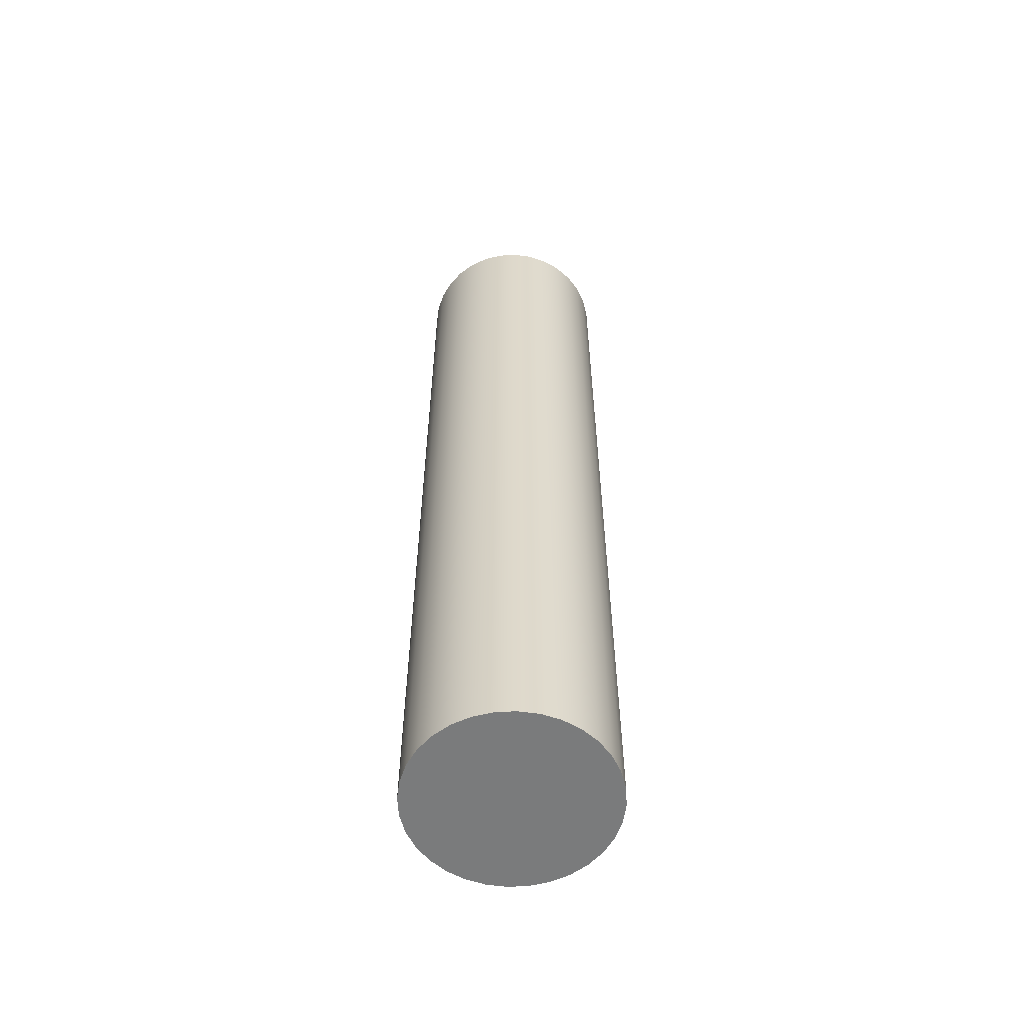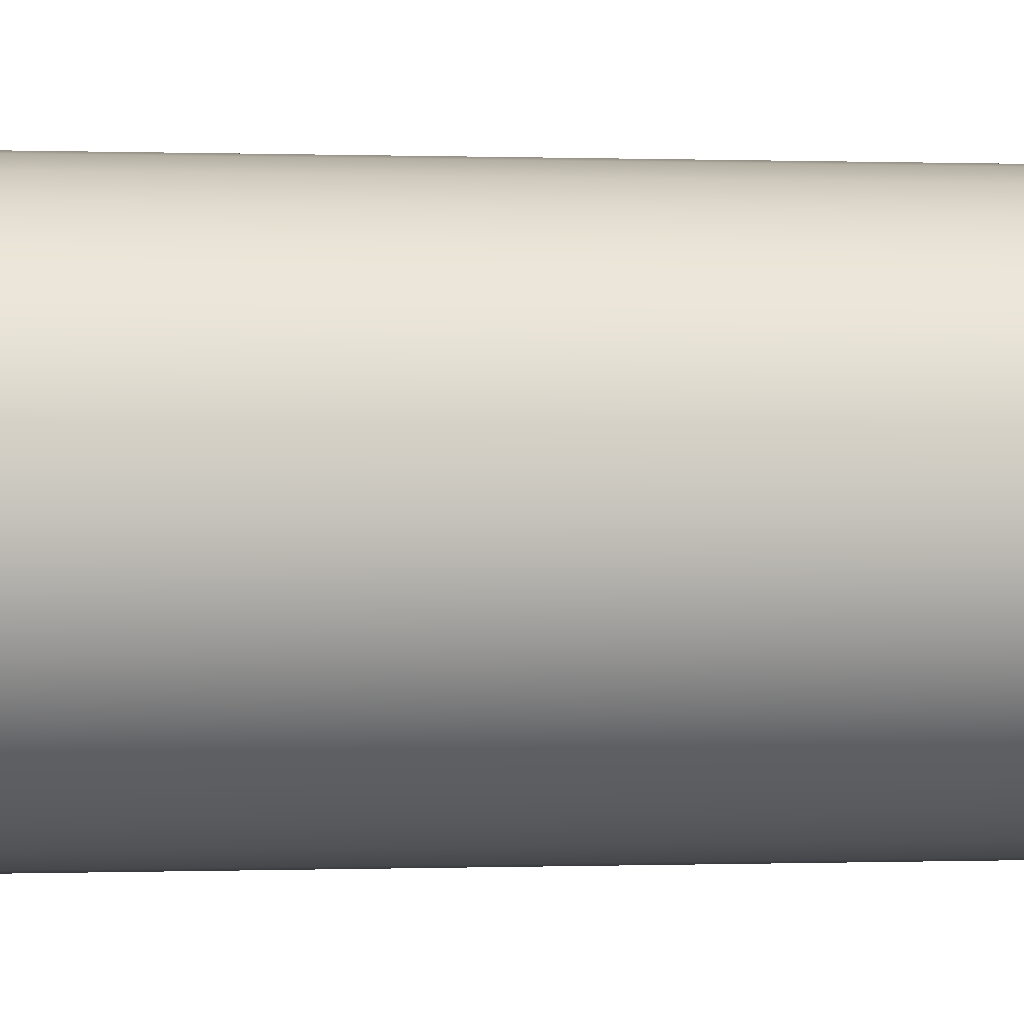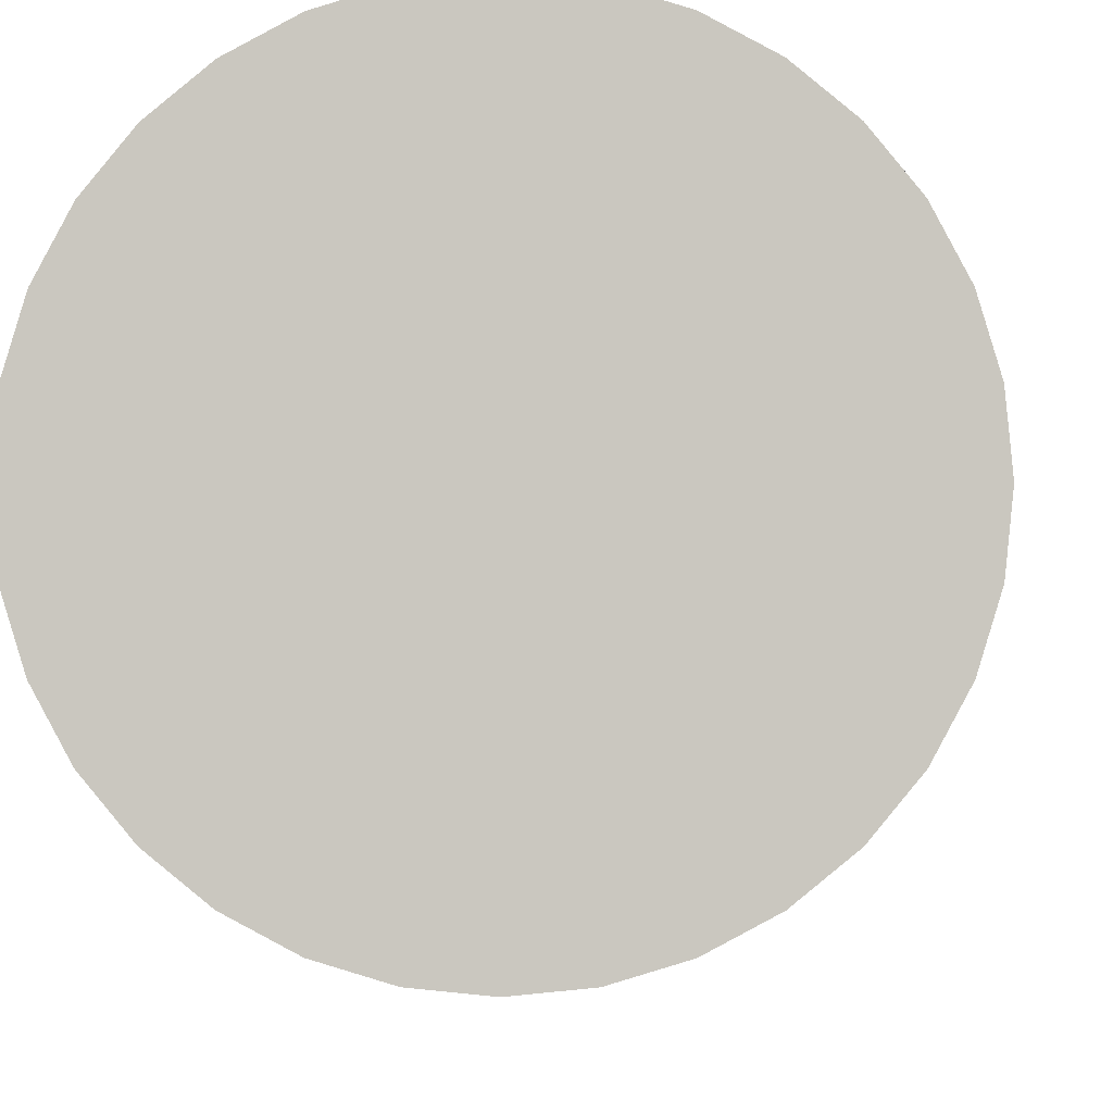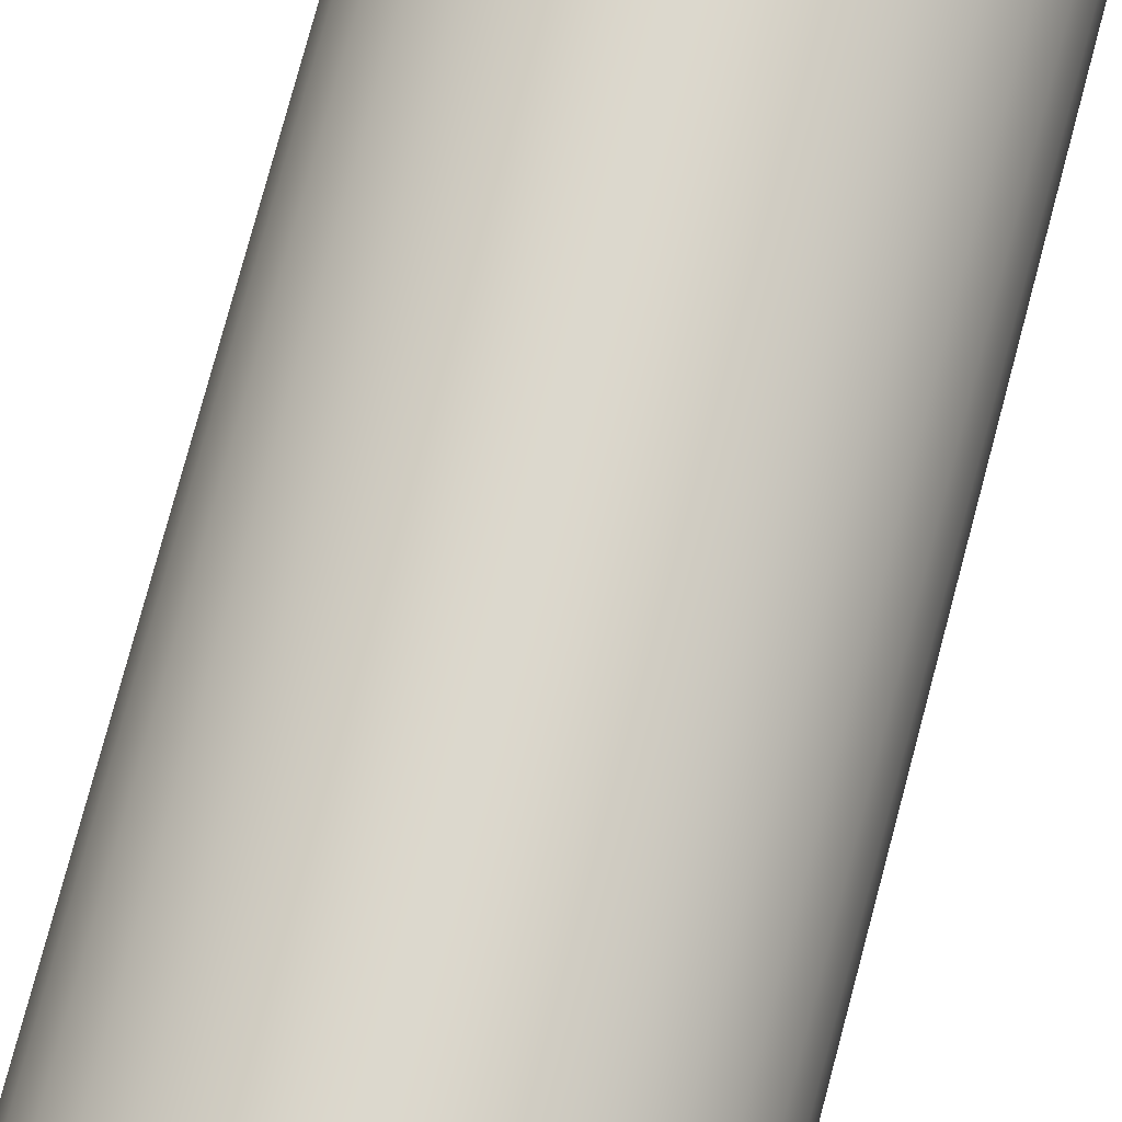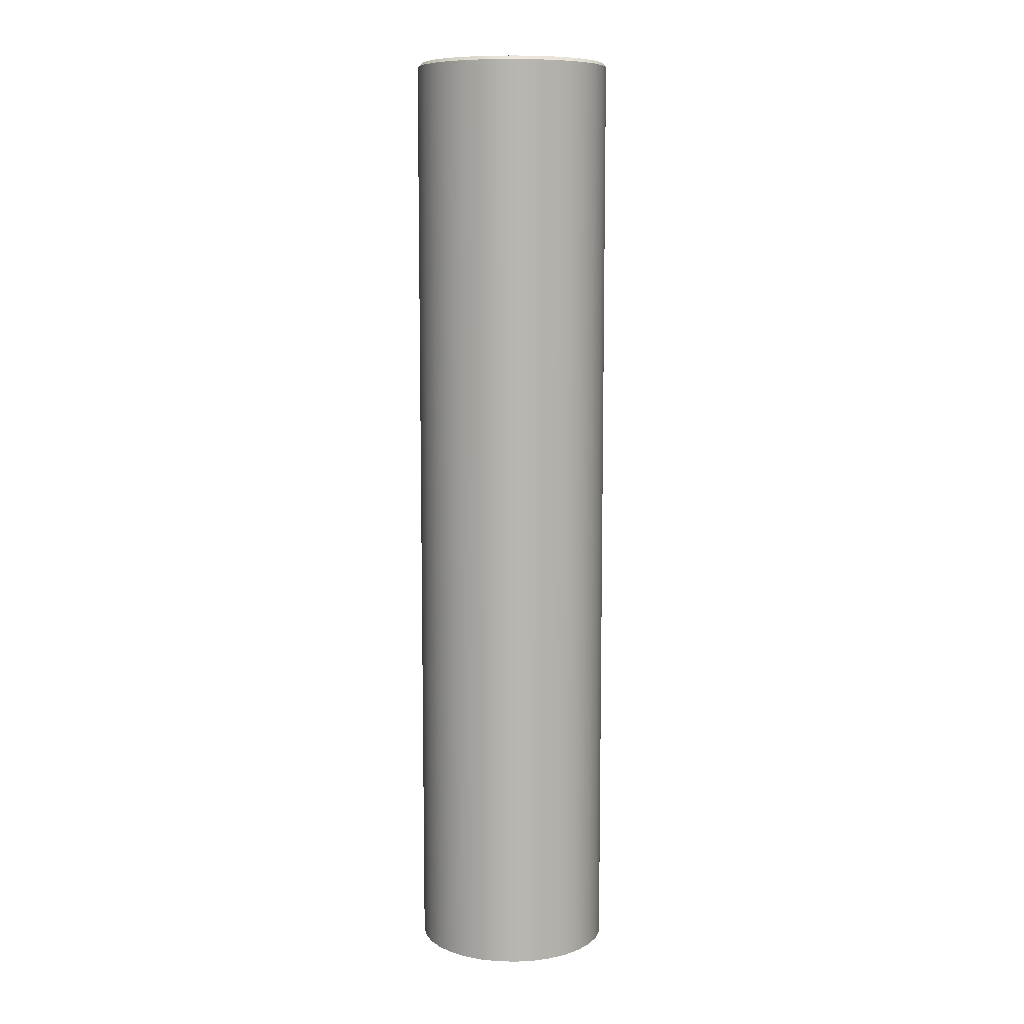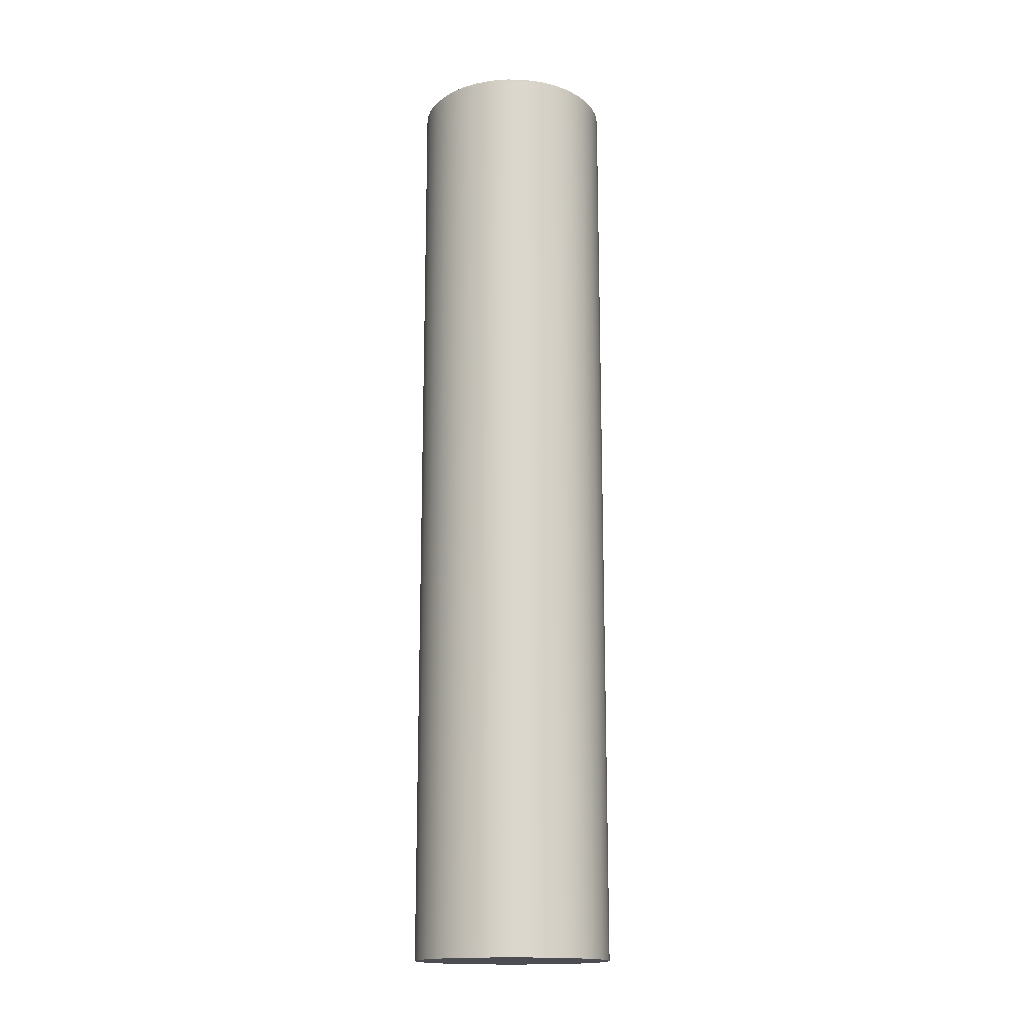
<metadata>
{"format":"obj","ext":"obj","renderer":"f3d","projection":"perspective","resolution":1024,"background":"white","views":[{"elev":-58.3,"azim":98.9,"up":"+Y"},{"elev":-0.0,"azim":-104.3,"up":"+Z"},{"elev":-1.7,"azim":1.3,"up":"+Z"},{"elev":72.4,"azim":-165.4,"up":"+Z"},{"elev":9.0,"azim":76.3,"up":"+Y"},{"elev":-16.4,"azim":36.8,"up":"+Y"}]}
</metadata>
<code>
o mesh1/mesh1-geometry#mesh1-geometry
v 0.03675 0.4146 -0.1848
v 0.0478 -0.127 -0.1838
v 0.03675 -0.127 -0.1848
v 0.0478 0.4146 -0.1838
v 0.03675 -0.127 -0.07164
v 0.02571 0.4146 -0.1838
v 0.03675 0.4168 -0.1827
v 0.05841 -0.127 -0.1805
v 0.02571 -0.127 -0.1838
v 0.0478 -0.127 -0.07273
v 0.02613 0.4168 -0.1817
v 0.04738 0.4168 -0.1817
v 0.05841 0.4146 -0.1805
v 0.02571 -0.127 -0.07273
v 0.0478 0.4146 -0.07273
v 0.01509 0.4146 -0.1805
v 0.01591 0.4168 -0.1786
v 0.03675 0.4168 -0.07377
v 0.0576 0.4168 -0.1786
v 0.0682 -0.127 -0.1753
v 0.05841 -0.127 -0.07595
v 0.01509 -0.127 -0.1805
v 0.03675 0.4146 -0.07164
v 0.05841 0.4146 -0.07595
v 0.02613 0.4168 -0.07482
v 0.04738 0.4168 -0.07482
v 0.06702 0.4168 -0.1735
v 0.0682 0.4146 -0.1753
v 0.01509 -0.127 -0.07595
v 0.02571 0.4146 -0.07273
v 0.0576 0.4168 -0.07792
v 0.005306 0.4146 -0.1753
v 0.00649 0.4168 -0.1735
v 0.01591 0.4168 -0.07792
v 0.07678 -0.127 -0.1683
v 0.0682 -0.127 -0.08118
v 0.0682 0.4146 -0.08118
v 0.005306 -0.127 -0.1753
v 0.06702 0.4168 -0.08295
v 0.07527 0.4168 -0.1668
v 0.07678 0.4146 -0.1683
v 0.005306 -0.127 -0.08118
v 0.01509 0.4146 -0.07595
v -0.003271 0.4146 -0.1683
v -0.001764 0.4168 -0.1668
v 0.00649 0.4168 -0.08295
v 0.08382 0.4146 -0.1597
v 0.07678 -0.127 -0.08822
v 0.07678 0.4146 -0.08822
v 0.07527 0.4168 -0.08973
v -0.003272 -0.127 -0.1683
v 0.08205 0.4168 -0.1585
v 0.08382 -0.127 -0.1597
v -0.003272 -0.127 -0.08822
v 0.005306 0.4146 -0.08118
v -0.01031 -0.127 -0.1597
v -0.008538 0.4168 -0.1585
v -0.001764 0.4168 -0.08973
v 0.08905 0.4146 -0.1499
v 0.08708 0.4168 -0.1491
v 0.08382 -0.127 -0.0968
v 0.08205 0.4168 -0.09798
v -0.01031 0.4146 -0.1597
v 0.08905 -0.127 -0.1499
v 0.08382 0.4146 -0.0968
v -0.01031 -0.127 -0.0968
v -0.003271 0.4146 -0.08822
v -0.01554 -0.127 -0.1499
v -0.01357 0.4168 -0.1491
v -0.008538 0.4168 -0.09798
v 0.09227 0.4146 -0.1393
v 0.09018 0.4168 -0.1389
v 0.08708 0.4168 -0.1074
v 0.08905 -0.127 -0.1066
v -0.01031 0.4146 -0.0968
v -0.01554 0.4146 -0.1499
v 0.09227 -0.127 -0.1393
v 0.08905 0.4146 -0.1066
v -0.01554 -0.127 -0.1066
v -0.01554 0.4146 -0.1066
v -0.01876 -0.127 -0.1393
v -0.01667 0.4168 -0.1389
v -0.01357 0.4168 -0.1074
v 0.09336 0.4146 -0.1282
v 0.09123 0.4168 -0.1282
v 0.09018 0.4168 -0.1176
v 0.09227 -0.127 -0.1172
v -0.01876 0.4146 -0.1393
v 0.09336 -0.127 -0.1282
v 0.09227 0.4146 -0.1172
v -0.01876 -0.127 -0.1172
v -0.01876 0.4146 -0.1172
v -0.01667 0.4168 -0.1176
v -0.01985 -0.127 -0.1282
v -0.01772 0.4168 -0.1282
v -0.01985 0.4146 -0.1282
f 1 2 3
f 2 1 4
f 5 3 2
f 3 6 1
f 7 4 1
f 4 8 2
f 5 9 3
f 5 2 10
f 6 3 9
f 11 1 6
f 4 7 12
f 1 11 7
f 8 4 13
f 10 2 8
f 14 9 5
f 15 5 10
f 9 16 6
f 6 17 11
f 7 18 12
f 19 4 12
f 11 18 7
f 4 19 13
f 13 20 8
f 10 8 21
f 14 22 9
f 23 14 5
f 5 15 23
f 10 24 15
f 16 9 22
f 17 6 16
f 17 25 11
f 12 18 26
f 12 26 19
f 11 25 18
f 27 13 19
f 20 13 28
f 21 8 20
f 24 10 21
f 29 22 14
f 14 23 30
f 15 18 23
f 31 15 24
f 22 32 16
f 16 33 17
f 17 34 25
f 18 15 26
f 19 26 31
f 25 23 18
f 13 27 28
f 19 31 27
f 28 35 20
f 21 20 36
f 21 37 24
f 29 38 22
f 30 29 14
f 23 25 30
f 15 31 26
f 24 39 31
f 32 22 38
f 33 16 32
f 33 34 17
f 34 30 25
f 40 28 27
f 27 31 39
f 35 28 41
f 36 20 35
f 37 21 36
f 39 24 37
f 42 38 29
f 29 30 43
f 38 44 32
f 32 45 33
f 33 46 34
f 30 34 43
f 28 40 41
f 27 39 40
f 47 35 41
f 36 35 48
f 36 49 37
f 37 50 39
f 42 51 38
f 43 42 29
f 44 38 51
f 45 32 44
f 45 46 33
f 46 43 34
f 52 41 40
f 40 39 50
f 35 47 53
f 41 52 47
f 48 35 53
f 49 36 48
f 50 37 49
f 54 51 42
f 42 43 55
f 56 44 51
f 44 57 45
f 45 58 46
f 43 46 55
f 40 50 52
f 59 53 47
f 60 47 52
f 48 53 61
f 61 49 48
f 49 62 50
f 54 56 51
f 55 54 42
f 44 56 63
f 57 44 63
f 57 58 45
f 58 55 46
f 52 50 62
f 53 59 64
f 47 60 59
f 52 62 60
f 61 53 64
f 49 61 65
f 62 49 65
f 66 56 54
f 54 55 67
f 68 63 56
f 63 69 57
f 57 70 58
f 55 58 67
f 71 64 59
f 72 59 60
f 60 62 73
f 61 64 74
f 74 65 61
f 65 73 62
f 66 68 56
f 54 75 66
f 75 54 67
f 63 68 76
f 69 63 76
f 69 70 57
f 70 67 58
f 64 71 77
f 59 72 71
f 60 73 72
f 74 64 77
f 65 74 78
f 73 65 78
f 79 68 66
f 80 66 75
f 67 70 75
f 81 76 68
f 76 82 69
f 69 83 70
f 84 77 71
f 85 71 72
f 72 73 86
f 74 77 87
f 87 78 74
f 78 86 73
f 79 81 68
f 66 80 79
f 75 83 80
f 83 75 70
f 76 81 88
f 82 76 88
f 82 83 69
f 77 84 89
f 71 85 84
f 72 86 85
f 87 77 89
f 78 87 90
f 86 78 90
f 91 81 79
f 92 79 80
f 93 80 83
f 94 88 81
f 88 95 82
f 82 93 83
f 90 89 84
f 85 90 84
f 90 85 86
f 89 90 87
f 81 91 94
f 79 92 91
f 80 93 92
f 88 94 96
f 95 88 96
f 93 82 95
f 91 96 94
f 96 91 92
f 95 92 93
f 92 95 96
f 3 2 1
f 4 1 2
f 2 3 5
f 1 6 3
f 1 4 7
f 2 8 4
f 3 9 5
f 10 2 5
f 9 3 6
f 6 1 11
f 12 7 4
f 7 11 1
f 13 4 8
f 8 2 10
f 5 9 14
f 10 5 15
f 6 16 9
f 11 17 6
f 12 18 7
f 12 4 19
f 7 18 11
f 13 19 4
f 8 20 13
f 21 8 10
f 9 22 14
f 5 14 23
f 23 15 5
f 15 24 10
f 22 9 16
f 16 6 17
f 11 25 17
f 26 18 12
f 19 26 12
f 18 25 11
f 19 13 27
f 28 13 20
f 20 8 21
f 21 10 24
f 14 22 29
f 30 23 14
f 23 18 15
f 24 15 31
f 16 32 22
f 17 33 16
f 25 34 17
f 26 15 18
f 31 26 19
f 18 23 25
f 28 27 13
f 27 31 19
f 20 35 28
f 36 20 21
f 24 37 21
f 22 38 29
f 14 29 30
f 30 25 23
f 26 31 15
f 31 39 24
f 38 22 32
f 32 16 33
f 17 34 33
f 25 30 34
f 27 28 40
f 39 31 27
f 41 28 35
f 35 20 36
f 36 21 37
f 37 24 39
f 29 38 42
f 43 30 29
f 32 44 38
f 33 45 32
f 34 46 33
f 43 34 30
f 41 40 28
f 40 39 27
f 41 35 47
f 48 35 36
f 37 49 36
f 39 50 37
f 38 51 42
f 29 42 43
f 51 38 44
f 44 32 45
f 33 46 45
f 34 43 46
f 40 41 52
f 50 39 40
f 53 47 35
f 47 52 41
f 53 35 48
f 48 36 49
f 49 37 50
f 42 51 54
f 55 43 42
f 51 44 56
f 45 57 44
f 46 58 45
f 55 46 43
f 52 50 40
f 47 53 59
f 52 47 60
f 61 53 48
f 48 49 61
f 50 62 49
f 51 56 54
f 42 54 55
f 63 56 44
f 63 44 57
f 45 58 57
f 46 55 58
f 62 50 52
f 64 59 53
f 59 60 47
f 60 62 52
f 64 53 61
f 65 61 49
f 65 49 62
f 54 56 66
f 67 55 54
f 56 63 68
f 57 69 63
f 58 70 57
f 67 58 55
f 59 64 71
f 60 59 72
f 73 62 60
f 74 64 61
f 61 65 74
f 62 73 65
f 56 68 66
f 66 75 54
f 67 54 75
f 76 68 63
f 76 63 69
f 57 70 69
f 58 67 70
f 77 71 64
f 71 72 59
f 72 73 60
f 77 64 74
f 78 74 65
f 78 65 73
f 66 68 79
f 75 66 80
f 75 70 67
f 68 76 81
f 69 82 76
f 70 83 69
f 71 77 84
f 72 71 85
f 86 73 72
f 87 77 74
f 74 78 87
f 73 86 78
f 68 81 79
f 79 80 66
f 80 83 75
f 70 75 83
f 88 81 76
f 88 76 82
f 69 83 82
f 89 84 77
f 84 85 71
f 85 86 72
f 89 77 87
f 90 87 78
f 90 78 86
f 79 81 91
f 80 79 92
f 83 80 93
f 81 88 94
f 82 95 88
f 83 93 82
f 84 89 90
f 84 90 85
f 86 85 90
f 87 90 89
f 94 91 81
f 91 92 79
f 92 93 80
f 96 94 88
f 96 88 95
f 95 82 93
f 94 96 91
f 92 91 96
f 93 92 95
f 96 95 92

</code>
